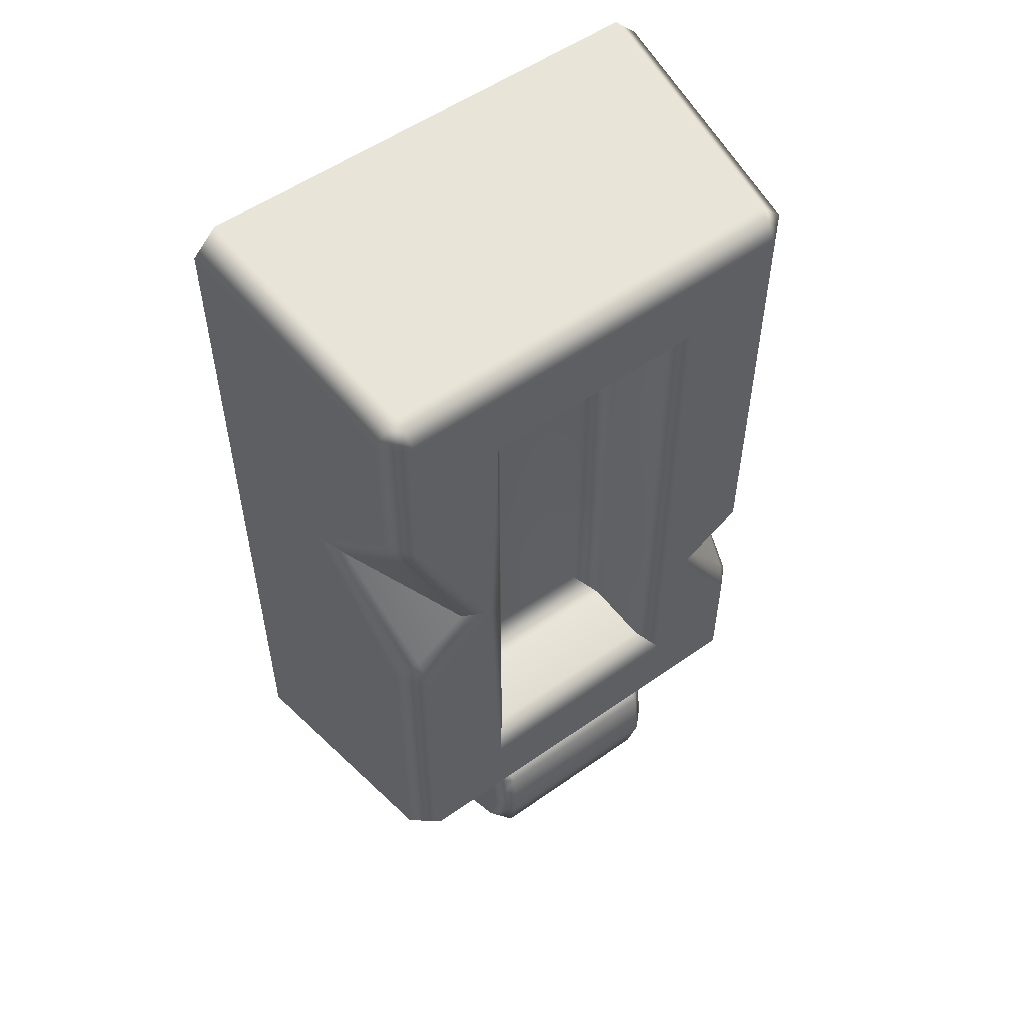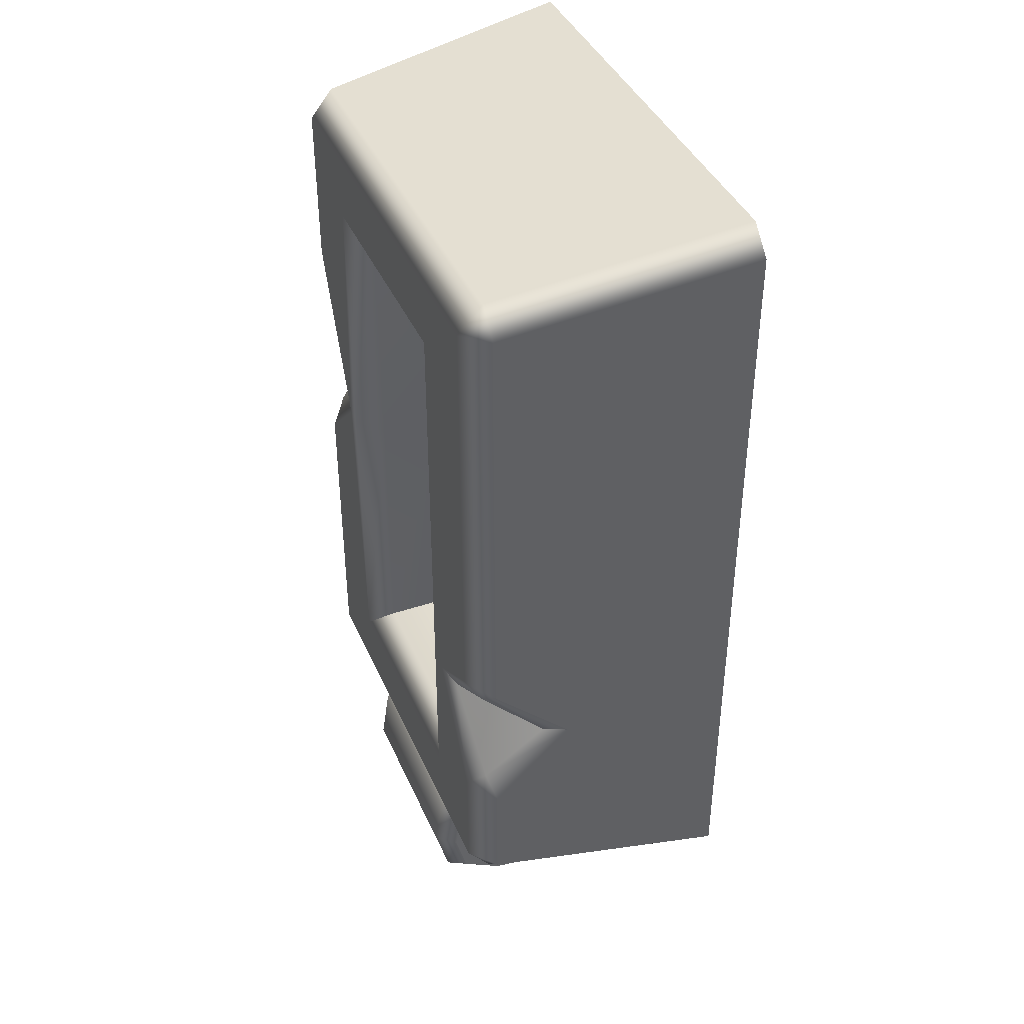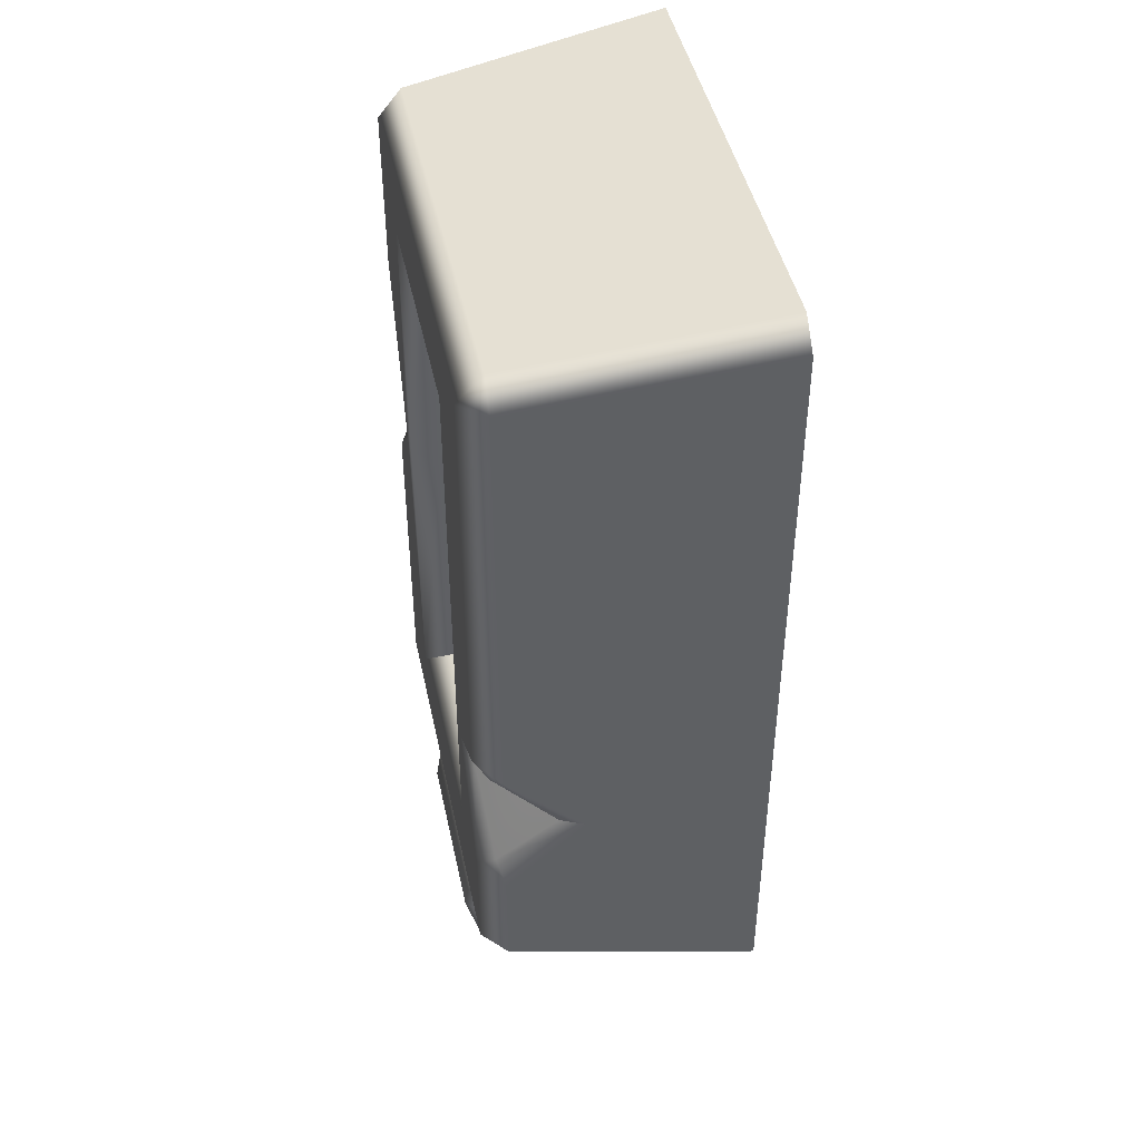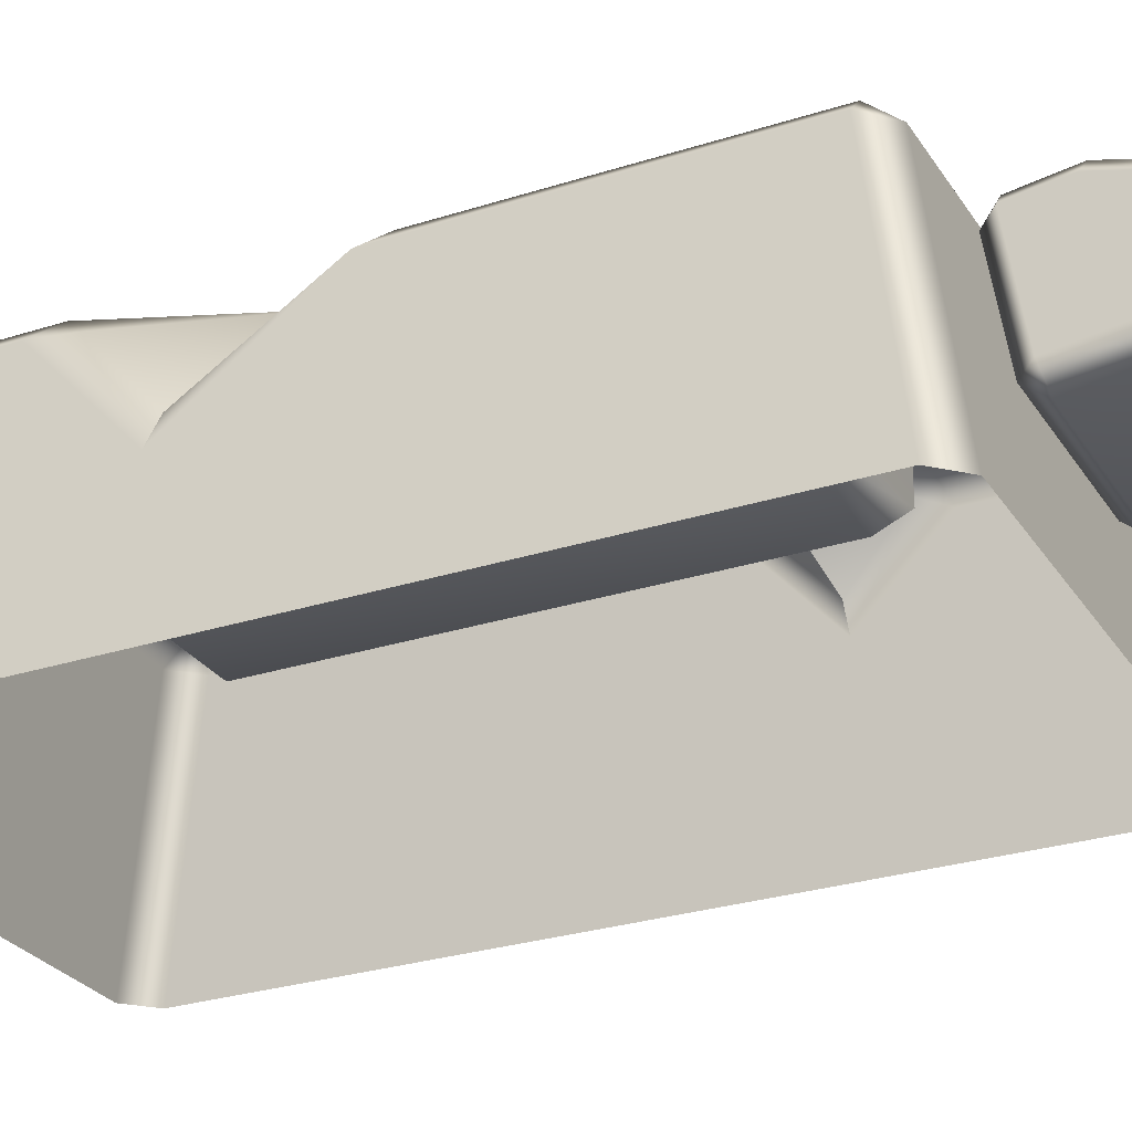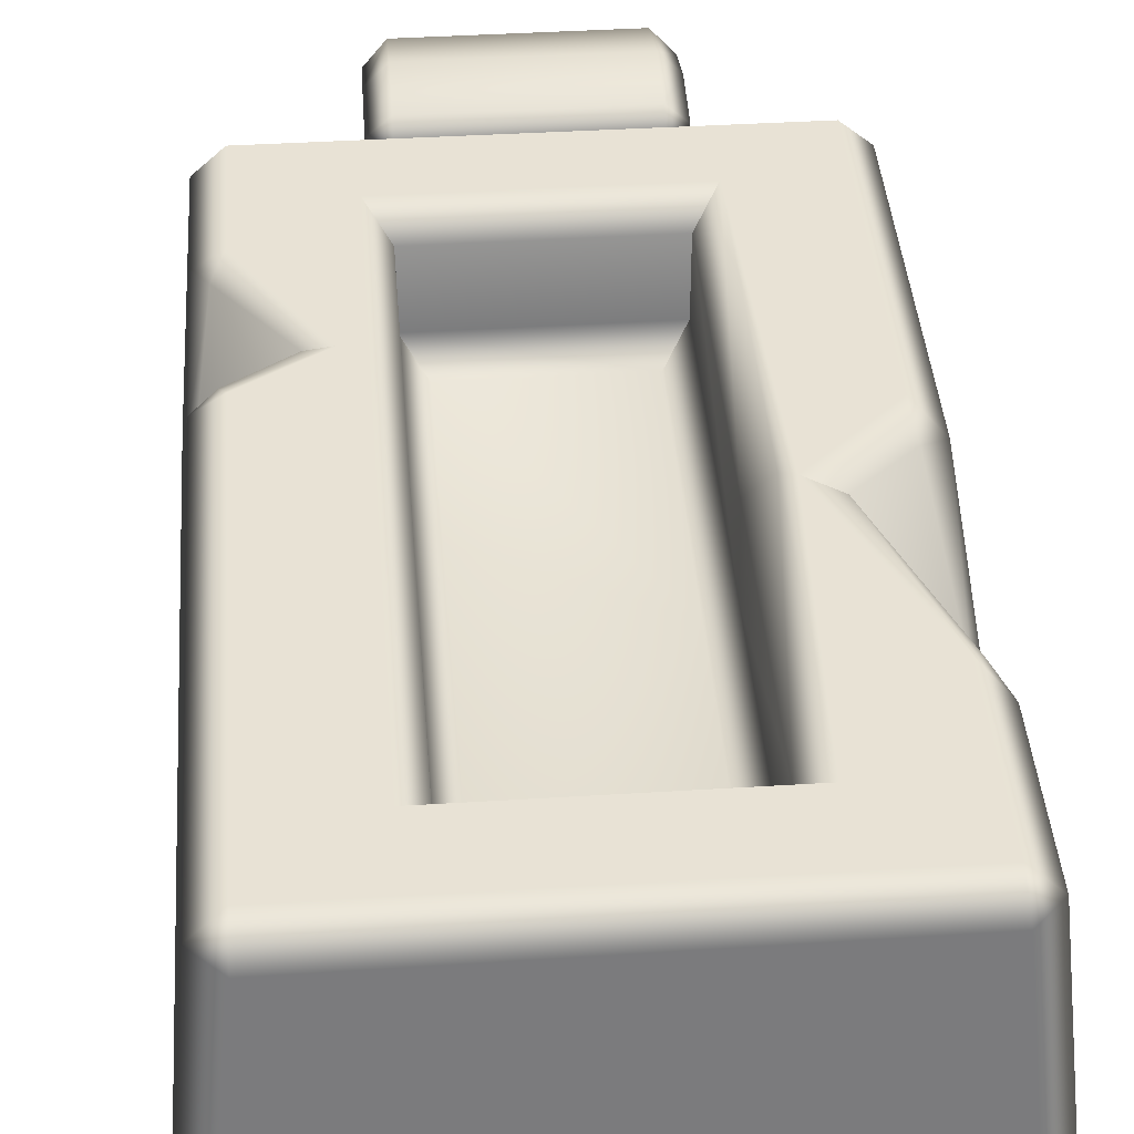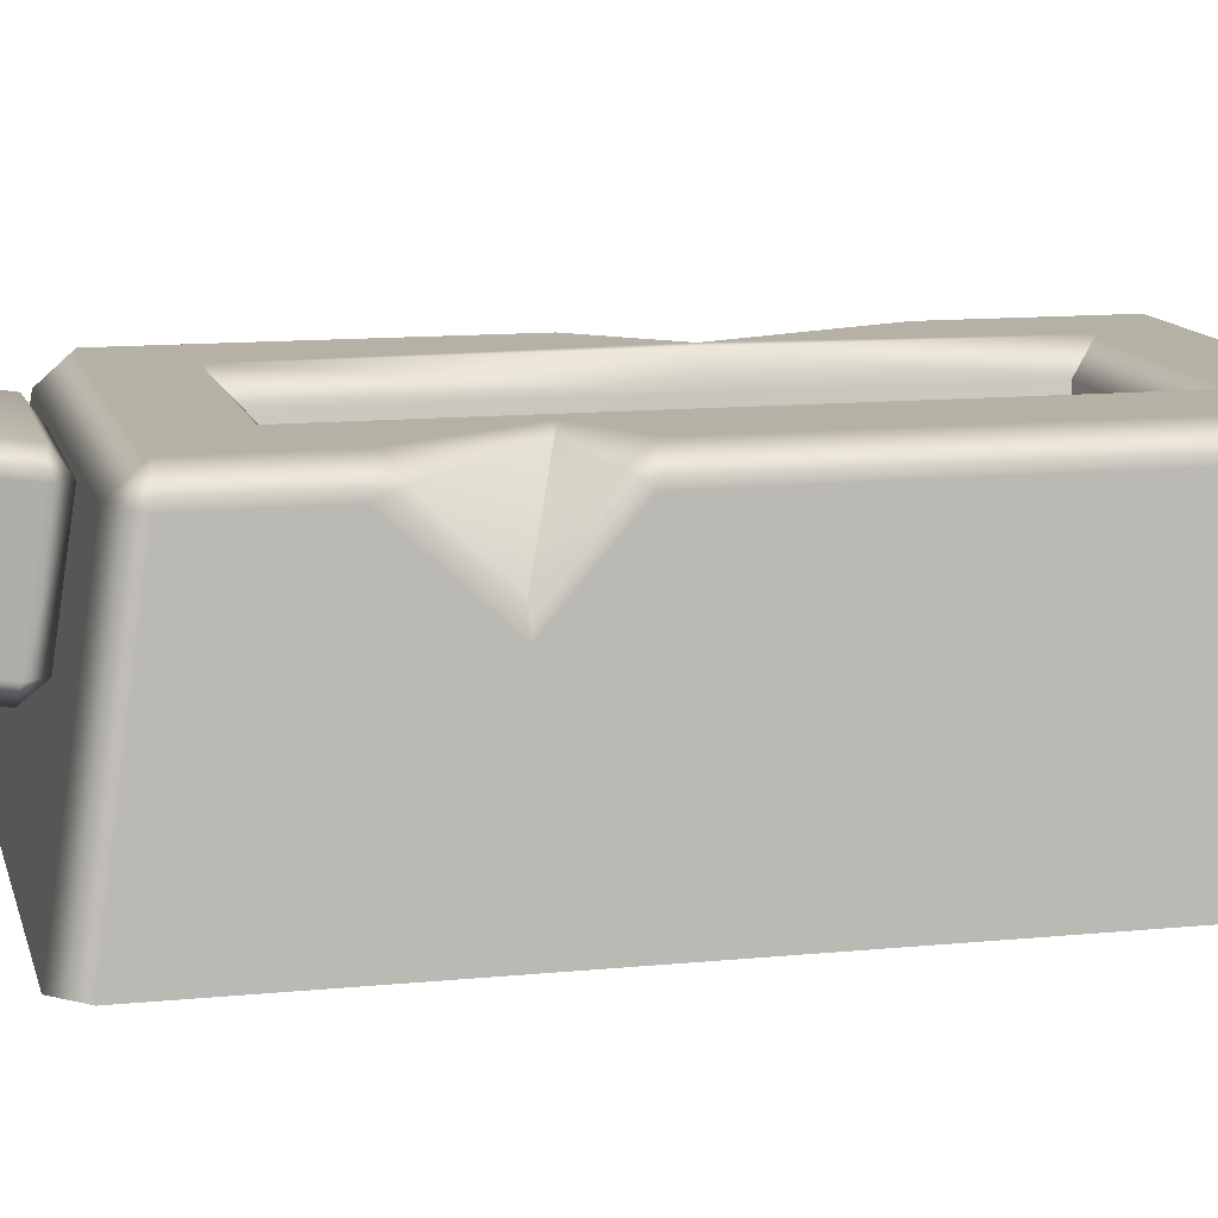
<metadata>
{"format":"obj","ext":"obj","renderer":"f3d","projection":"perspective","resolution":1024,"background":"white","views":[{"elev":54.3,"azim":143.2,"up":"+Z"},{"elev":40.7,"azim":-112.3,"up":"+Z"},{"elev":44.8,"azim":-101.9,"up":"+Z"},{"elev":-27.7,"azim":116.3,"up":"+Y"},{"elev":40.6,"azim":-4.4,"up":"+Y"},{"elev":12.0,"azim":-103.4,"up":"+Y"}]}
</metadata>
<code>
g m_grave_gravestone_detail_01
v -0.177 0.1709 -0.6237
v -0.177 0.1831 -0.7038
v -0.1474 0.2131 -0.7049
v -0.1474 0.2001 -0.6193
v -0.1474 0.1906 -0.7894
v -0.177 0.165 -0.7716
v -0.177 0.0006586 -0.6496
v -0.1474 0.1667 -0.596
v -0.177 0.1019 -0.8082
v -0.177 0.02653 -0.8196
v -0.1474 0.1667 -0.596
v -0.1474 -0.003554 -0.6219
v -0.177 0.0006586 -0.6496
v -0.177 0.1709 -0.6237
v -0.1474 0.2001 -0.6193
v 0.1452 0.2001 -0.6193
v 0.1452 0.1667 -0.596
v -0.1474 0.1667 -0.596
v -0.1474 -0.003554 -0.6219
v 0.1452 -0.003554 -0.6219
v 0.1452 0.2001 -0.6193
v 0.1452 0.2131 -0.7049
v 0.1748 0.1831 -0.7038
v 0.1748 0.1709 -0.6237
v 0.1748 0.165 -0.7716
v 0.1452 0.1906 -0.7894
v 0.1748 0.1019 -0.8082
v 0.1452 0.112 -0.835
v 0.1748 0.02653 -0.8196
v 0.1452 0.03074 -0.8473
v 0.1748 0.0006586 -0.6496
v 0.1748 0.1709 -0.6237
v 0.1748 0.0006586 -0.6496
v 0.1452 -0.003554 -0.6219
v 0.1452 0.1667 -0.596
v 0.1452 0.2001 -0.6193
v -0.1474 0.03074 -0.8473
v -0.1474 0.112 -0.835
v -0.177 0.1019 -0.8082
v -0.177 0.02653 -0.8196
v -0.177 0.165 -0.7716
v -0.1474 0.1906 -0.7894
v -0.1474 -0.002676 -0.8241
v 0.1452 -0.002676 -0.8241
v 0.1452 0.03074 -0.8473
v -0.1474 0.03074 -0.8473
v -0.1474 -0.02854 -0.6541
v 0.1452 -0.02854 -0.6541
v -0.177 0.02653 -0.8196
v -0.177 0.0006586 -0.6496
v -0.1474 -0.02854 -0.6541
v -0.1474 -0.002676 -0.8241
v -0.1474 0.03074 -0.8473
v 0.1452 -0.002676 -0.8241
v 0.1452 -0.02854 -0.6541
v 0.1748 0.0006586 -0.6496
v 0.1748 0.02653 -0.8196
v 0.1452 0.03074 -0.8473
v -0.1474 -0.003554 -0.6219
v 0.1452 -0.003554 -0.6219
v 0.1452 -0.02854 -0.6541
v -0.1474 -0.02854 -0.6541
v 0.1452 0.2001 -0.6193
v -0.1474 0.2001 -0.6193
v -0.1474 0.2131 -0.7049
v 0.1452 0.2131 -0.7049
v -0.1474 0.112 -0.835
v -0.1474 0.03074 -0.8473
v 0.1452 0.03074 -0.8473
v 0.1452 0.112 -0.835
v 0.1452 0.1906 -0.7894
v -0.1474 0.1906 -0.7894
v 0.1452 0.2131 -0.7049
v -0.1474 0.2131 -0.7049
v -0.1474 -0.003554 -0.6219
v -0.1474 -0.02854 -0.6541
v -0.177 0.0006586 -0.6496
v 0.1452 -0.02854 -0.6541
v 0.1452 -0.003554 -0.6219
v 0.1748 0.0006586 -0.6496
v -0.3255 0.1762 0.5946
v -0.3628 -0.2171 0.6553
v -0.4022 -0.2171 0.6156
v -0.3648 0.1774 0.5562
v -0.3649 0.1765 -0.1417
v -0.3764 0.055 -0.2512
v -0.4022 -0.2171 -0.2328
v -0.4022 -0.2171 -0.6156
v -0.3649 0.1762 -0.3828
v -0.3649 0.1759 -0.5549
v -0.3234 0.215 0.5508
v 0.3244 0.215 0.5518
v 0.3277 0.1786 0.5942
v -0.3255 0.1762 0.5946
v -0.1864 0.215 0.4479
v 0.1864 0.215 0.4479
v -0.324 0.215 -0.1261
v -0.3648 0.1774 0.5562
v -0.3649 0.1765 -0.1417
v -0.1864 0.215 -0.1699
v -0.2166 0.215 -0.1933
v -0.3242 0.215 -0.3675
v -0.1864 0.215 -0.4479
v -0.3244 0.215 -0.5518
v 0.1864 0.215 -0.4479
v 0.3234 0.215 -0.5508
v 0.3242 0.215 0.2984
v 0.2043 0.2171 0.04123
v 0.1864 0.215 0.0344
v 0.3239 0.215 -0.07387
v 0.3649 0.1759 0.5549
v 0.4022 -0.2171 0.6156
v 0.3628 -0.2171 0.6553
v 0.3277 0.1786 0.5942
v -0.3255 0.1762 0.5946
v -0.3628 -0.2171 0.6553
v -0.3277 0.1786 -0.5942
v 0.3255 0.1762 -0.5946
v 0.3234 0.215 -0.5508
v -0.3244 0.215 -0.5518
v 0.3648 0.1774 -0.5562
v -0.3649 0.1759 -0.5549
v -0.4022 -0.2171 -0.6156
v -0.3628 -0.2171 -0.6553
v -0.3277 0.1786 -0.5942
v 0.3255 0.1762 -0.5946
v 0.3628 -0.2171 -0.6553
v 0.4022 -0.2171 -0.6156
v 0.3648 0.1774 -0.5562
v 0.3649 0.1767 -0.05057
v 0.3813 0.003623 0.16
v 0.4022 -0.2171 0.2081
v 0.4022 -0.2171 0.6156
v 0.3649 0.1762 0.3215
v 0.3649 0.1759 0.5549
v -0.1864 0.215 0.4479
v -0.1864 0.215 -0.1699
v -0.1543 0.1755 -0.1472
v -0.1543 0.1755 0.4114
v -0.1543 0.1755 -0.4114
v -0.1864 0.215 -0.4479
v -0.1543 0.1755 0.4114
v 0.1543 0.1755 0.4114
v 0.1864 0.215 0.4479
v -0.1864 0.215 0.4479
v 0.1543 0.1755 0.4114
v 0.1543 0.1755 0.02189
v 0.1864 0.215 0.0344
v 0.1864 0.215 0.4479
v 0.1864 0.215 -0.4479
v 0.1543 0.1755 -0.4114
v -0.1864 0.215 -0.4479
v 0.1864 0.215 -0.4479
v 0.1543 0.1755 -0.4114
v -0.1543 0.1755 -0.4114
v -0.1543 0.06496 0.4114
v -0.1543 0.06496 -0.1331
v -0.1222 0.02543 -0.1104
v -0.1222 0.02543 0.3749
v -0.1222 0.02543 -0.3749
v -0.1543 0.06496 -0.4114
v -0.1543 0.1755 -0.4114
v -0.1543 0.1755 -0.1472
v -0.1543 0.1755 0.4114
v -0.1222 0.02543 0.3749
v 0.1222 0.02543 0.3749
v 0.1543 0.06496 0.4114
v -0.1543 0.06496 0.4114
v 0.1543 0.1755 0.4114
v -0.1543 0.1755 0.4114
v 0.1222 0.02543 0.3749
v 0.1222 0.02543 0.02352
v 0.1543 0.06496 0.03604
v 0.1543 0.06496 0.4114
v 0.1543 0.1755 0.4114
v 0.1543 0.1755 0.02189
v 0.1543 0.06496 -0.4114
v 0.1222 0.02543 -0.3749
v 0.1543 0.1755 -0.4114
v -0.1543 0.06496 -0.4114
v 0.1543 0.06496 -0.4114
v 0.1222 0.02543 -0.3749
v -0.1222 0.02543 -0.3749
v 0.1222 0.02543 0.02352
v -0.1222 0.02543 -0.1104
v -0.1222 0.02543 0.3749
v 0.1222 0.02543 0.3749
v 0.3628 -0.2171 -0.6553
v 0.3255 0.1762 -0.5946
v -0.3277 0.1786 -0.5942
v -0.3628 -0.2171 -0.6553
v -0.1543 0.1755 -0.4114
v 0.1543 0.1755 -0.4114
v 0.1543 0.06496 -0.4114
v -0.1543 0.06496 -0.4114
v -0.3648 0.1774 0.5562
v -0.3234 0.215 0.5508
v -0.3255 0.1762 0.5946
v 0.3277 0.1786 0.5942
v 0.3244 0.215 0.5518
v 0.3649 0.1759 0.5549
v 0.3649 0.1762 0.3215
v 0.3242 0.215 0.2984
v -0.3277 0.1786 -0.5942
v -0.3244 0.215 -0.5518
v -0.3649 0.1759 -0.5549
v -0.3649 0.1762 -0.3828
v -0.3242 0.215 -0.3675
v 0.3813 0.003623 0.16
v 0.3649 0.1762 0.3215
v 0.3437 0.1836 0.2683
v 0.3624 0.05119 0.1519
v 0.3242 0.215 0.2984
v 0.2509 0.2015 0.05499
v 0.3624 0.05119 0.1519
v 0.3306 0.1928 -0.02228
v 0.3649 0.1767 -0.05057
v 0.3813 0.003623 0.16
v 0.3306 0.1928 -0.02228
v 0.3239 0.215 -0.07387
v 0.3649 0.1767 -0.05057
v 0.2043 0.2171 0.04123
v 0.2509 0.2015 0.05499
v 0.3624 0.05119 0.1519
v 0.2509 0.2015 0.05499
v 0.3242 0.215 0.2984
v 0.2043 0.2171 0.04123
v 0.3239 0.215 -0.07387
v 0.3234 0.215 -0.5508
v 0.3648 0.1774 -0.5562
v 0.3649 0.1767 -0.05057
v -0.2166 0.215 -0.1933
v -0.324 0.215 -0.1261
v -0.334 0.1913 -0.1641
v -0.2522 0.2019 -0.2043
v -0.2522 0.2019 -0.2043
v -0.3429 0.1879 -0.3425
v -0.3242 0.215 -0.3675
v -0.3649 0.1762 -0.3828
v -0.3764 0.055 -0.2512
v -0.3608 0.09331 -0.2499
v -0.2522 0.2019 -0.2043
v -0.3242 0.215 -0.3675
v -0.2166 0.215 -0.1933
v -0.324 0.215 -0.1261
v -0.3649 0.1765 -0.1417
v -0.334 0.1913 -0.1641
v -0.3608 0.09331 -0.2499
v -0.2522 0.2019 -0.2043
v -0.3608 0.09331 -0.2499
v -0.3649 0.1765 -0.1417
v -0.3764 0.055 -0.2512
g m_grave_gravestone_detail_01_0
f 3 2 1
f 4 3 1
f 3 5 2
f 5 6 2
f 7 1 2
f 7 2 6
f 8 4 1
f 7 6 9
f 10 7 9
f 13 12 11
f 14 13 11
f 17 16 15
f 18 17 15
f 17 18 19
f 20 17 19
f 23 22 21
f 24 23 21
f 23 25 22
f 25 26 22
f 26 25 27
f 28 26 27
f 28 27 29
f 30 28 29
f 31 23 24
f 31 25 23
f 31 27 25
f 31 29 27
f 34 33 32
f 35 34 32
f 35 32 36
f 39 38 37
f 40 39 37
f 39 41 38
f 41 42 38
f 45 44 43
f 46 45 43
f 47 43 44
f 48 47 44
f 51 50 49
f 52 51 49
f 52 49 53
f 56 55 54
f 57 56 54
f 54 58 57
f 61 60 59
f 62 61 59
f 65 64 63
f 66 65 63
f 69 68 67
f 70 69 67
f 71 70 67
f 72 71 67
f 73 71 72
f 74 73 72
f 77 76 75
f 80 79 78
f 83 82 81
f 84 83 81
f 83 84 85
f 86 83 85
f 86 87 83
f 88 87 86
f 88 86 89
f 88 89 90
f 93 92 91
f 94 93 91
f 91 92 95
f 92 96 95
f 97 91 95
f 91 97 98
f 97 99 98
f 97 95 100
f 100 101 97
f 102 101 100
f 102 100 103
f 103 104 102
f 103 105 104
f 105 106 104
f 107 96 92
f 107 108 96
f 108 109 96
f 108 105 109
f 108 110 105
f 110 106 105
f 113 112 111
f 114 113 111
f 113 114 115
f 116 113 115
f 119 118 117
f 120 119 117
f 118 119 121
f 124 123 122
f 125 124 122
f 128 127 126
f 129 128 126
f 128 129 130
f 131 128 130
f 131 132 128
f 133 132 131
f 133 131 134
f 133 134 135
f 138 137 136
f 139 138 136
f 138 140 137
f 140 141 137
f 144 143 142
f 145 144 142
f 148 147 146
f 149 148 146
f 148 150 147
f 150 151 147
f 154 153 152
f 155 154 152
f 158 157 156
f 159 158 156
f 158 160 157
f 160 161 157
f 157 161 162
f 163 157 162
f 164 156 157
f 163 164 157
f 167 166 165
f 168 167 165
f 169 167 168
f 170 169 168
f 173 172 171
f 174 173 171
f 173 174 175
f 176 173 175
f 173 177 172
f 177 178 172
f 179 177 173
f 176 179 173
f 182 181 180
f 183 182 180
f 184 182 183
f 185 184 183
f 185 186 184
f 186 187 184
f 190 189 188
f 191 190 188
f 194 193 192
f 195 194 192
f 198 197 196
f 201 200 199
f 201 202 200
f 202 203 200
f 206 205 204
f 205 206 207
f 208 205 207
f 211 210 209
f 212 211 209
f 211 213 210
f 213 211 214
f 211 212 214
f 217 216 215
f 218 217 215
f 221 220 219
f 219 220 222
f 223 219 222
f 224 219 223
f 227 226 225
f 230 229 228
f 231 230 228
f 234 233 232
f 235 234 232
f 238 237 236
f 238 239 237
f 237 239 240
f 241 237 240
f 237 241 236
f 244 243 242
f 247 246 245
f 246 247 248
f 249 248 247
f 252 251 250

</code>
